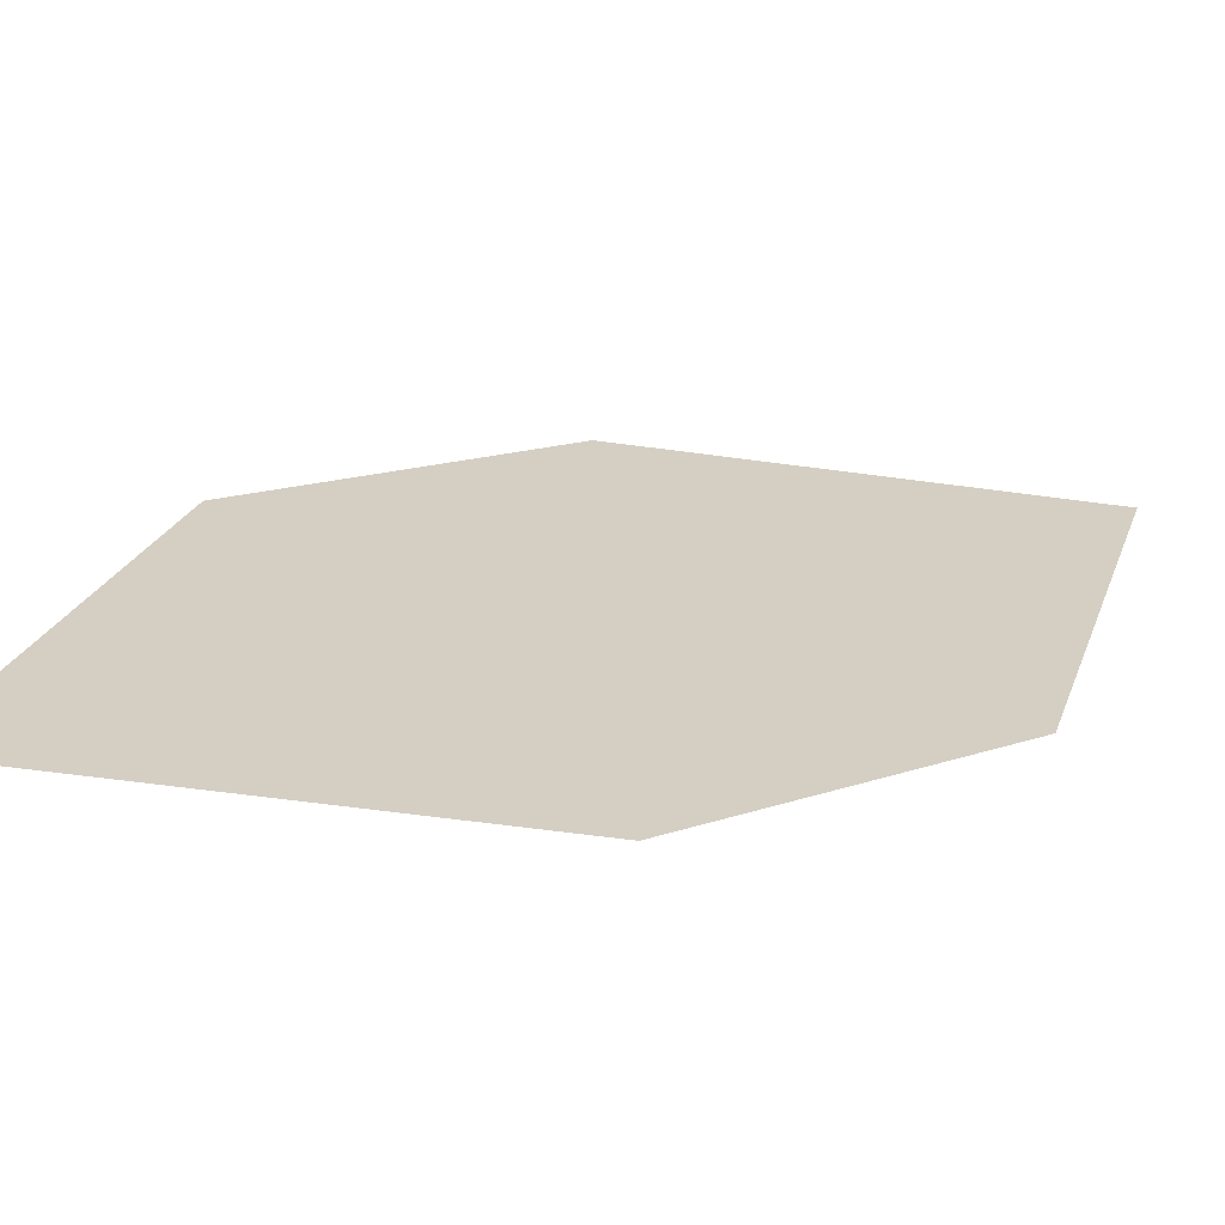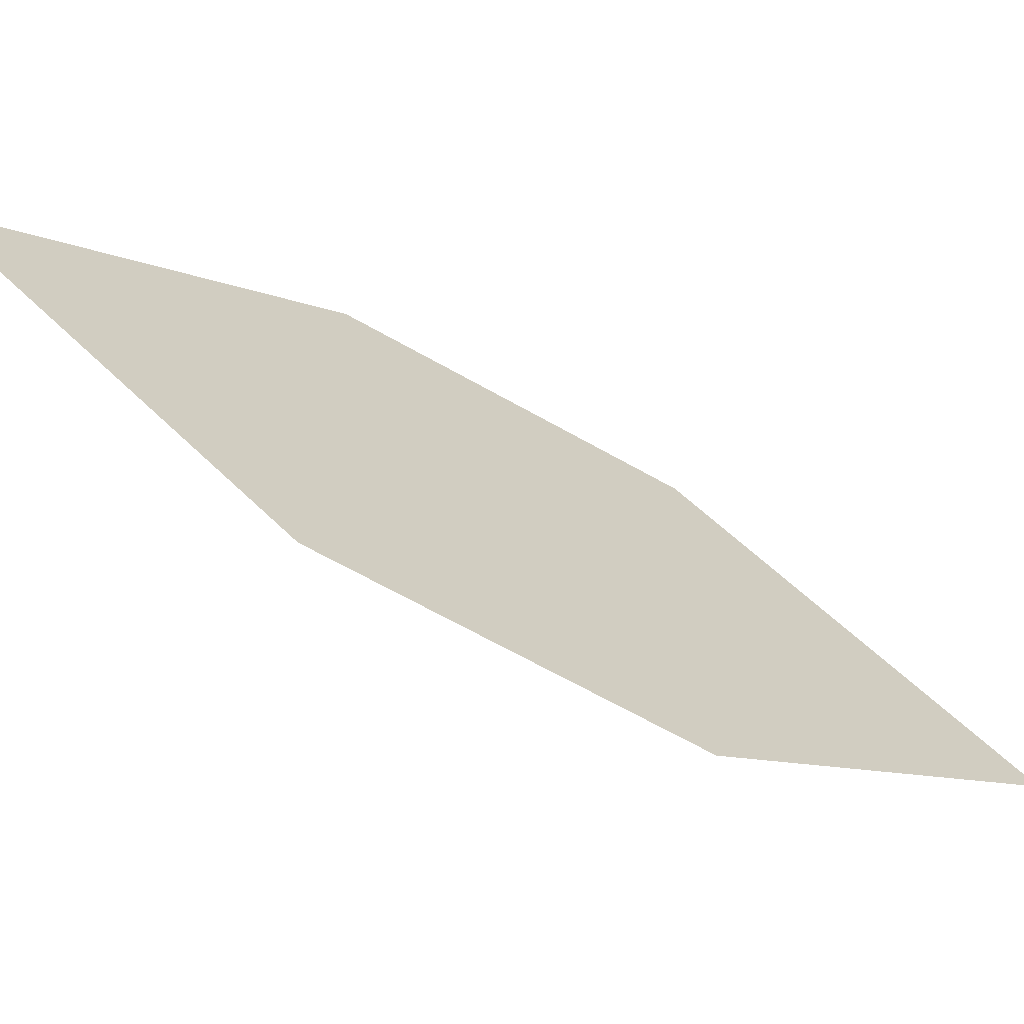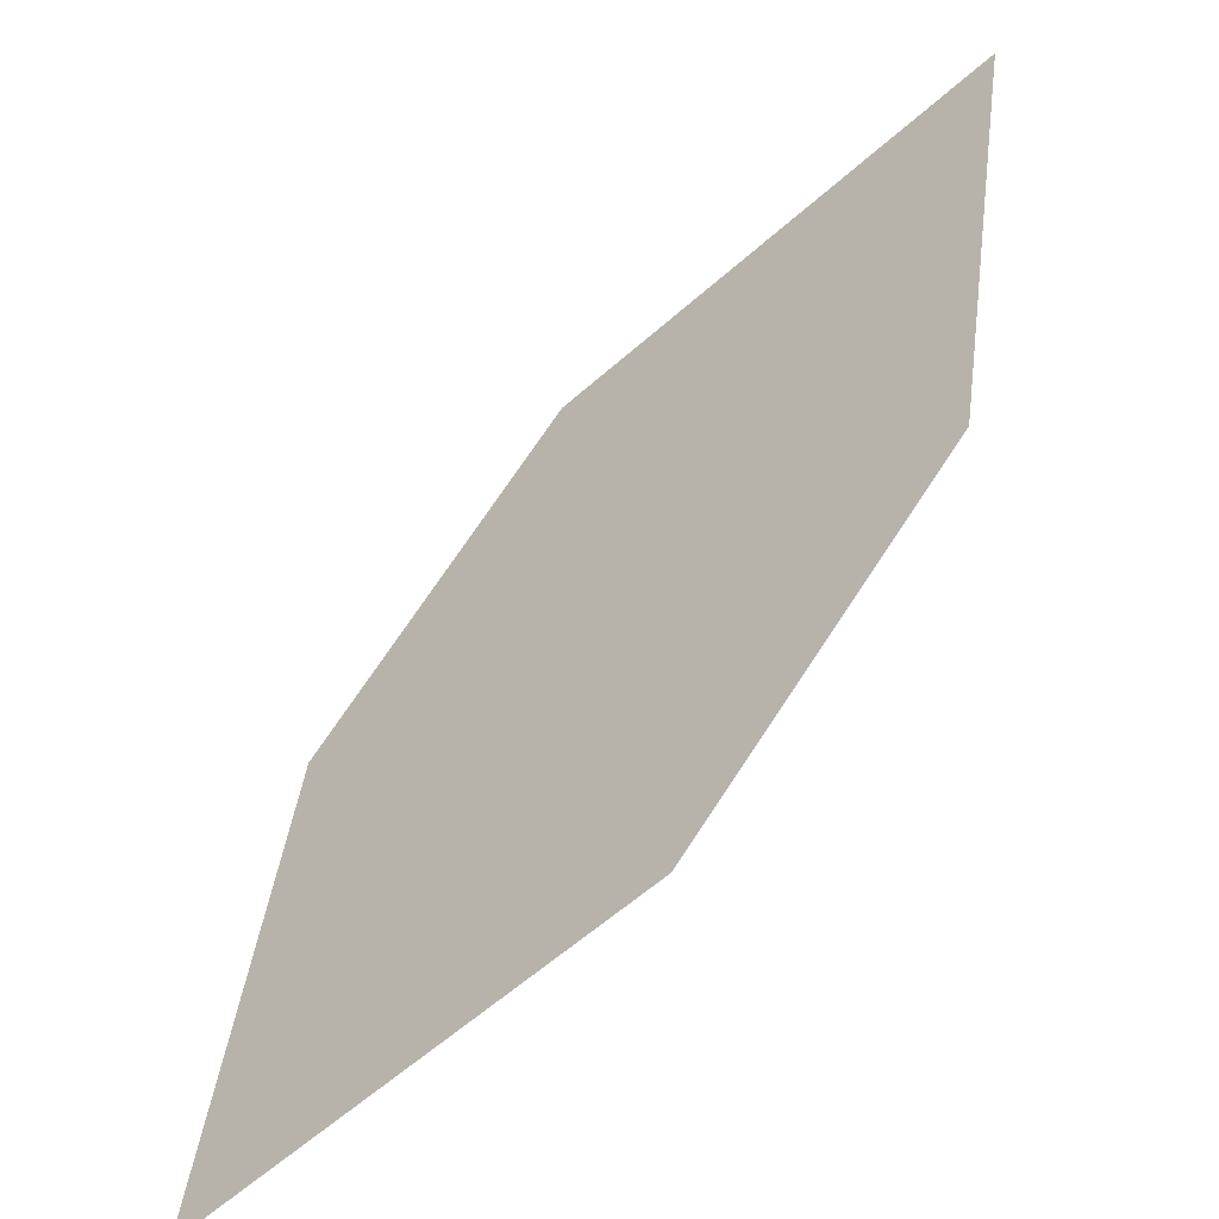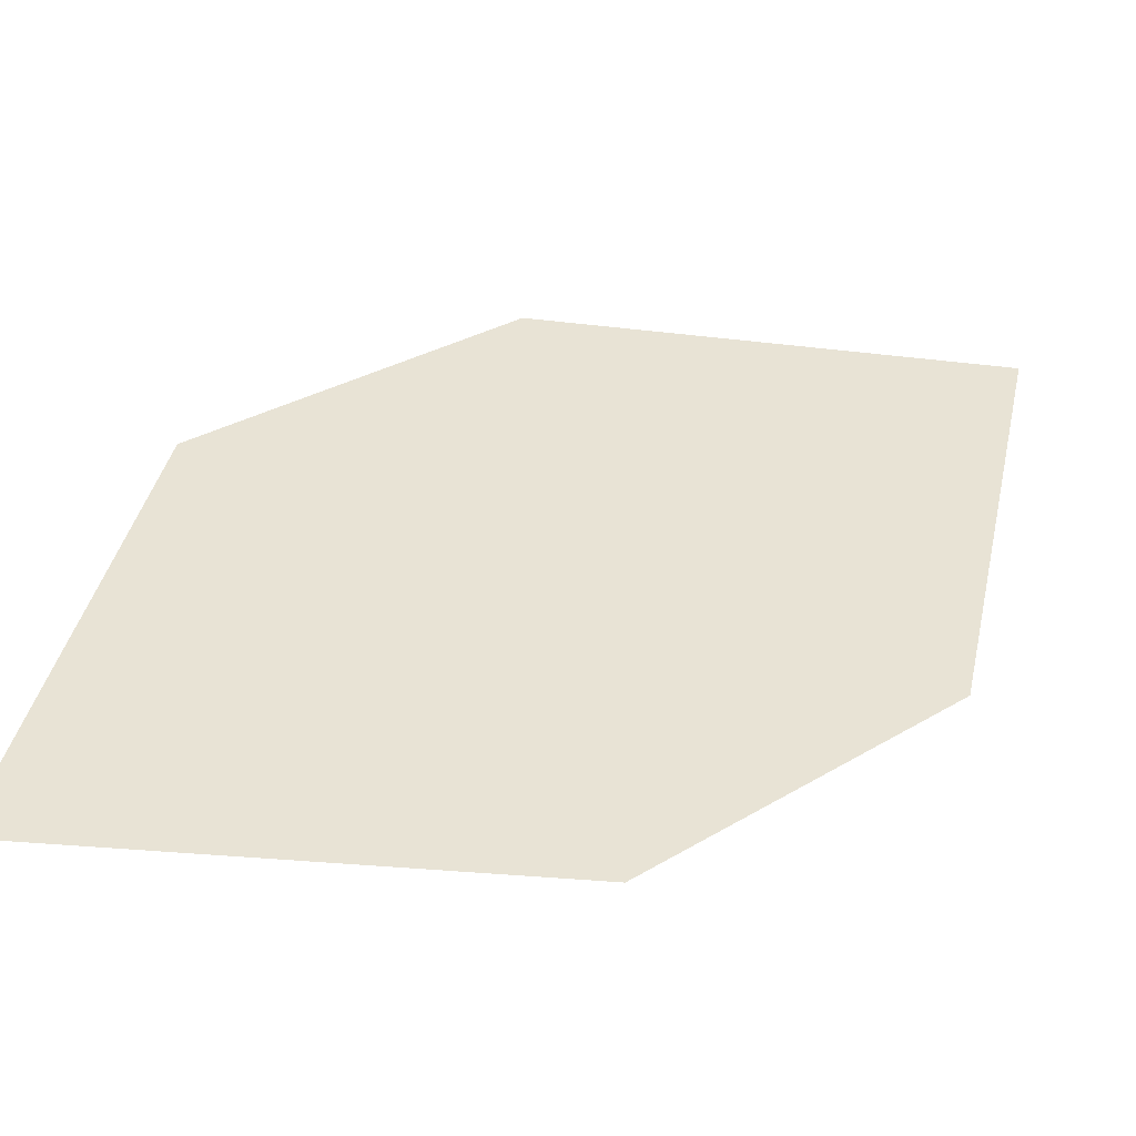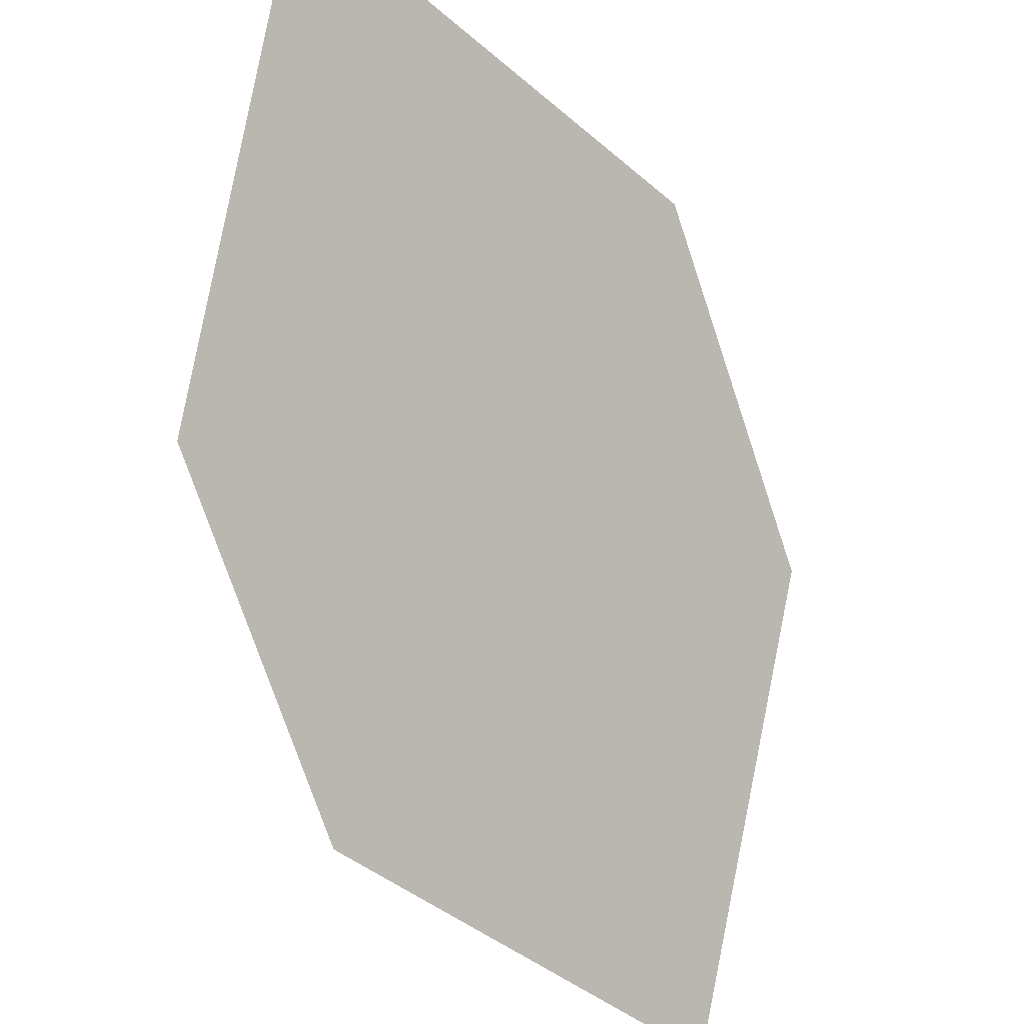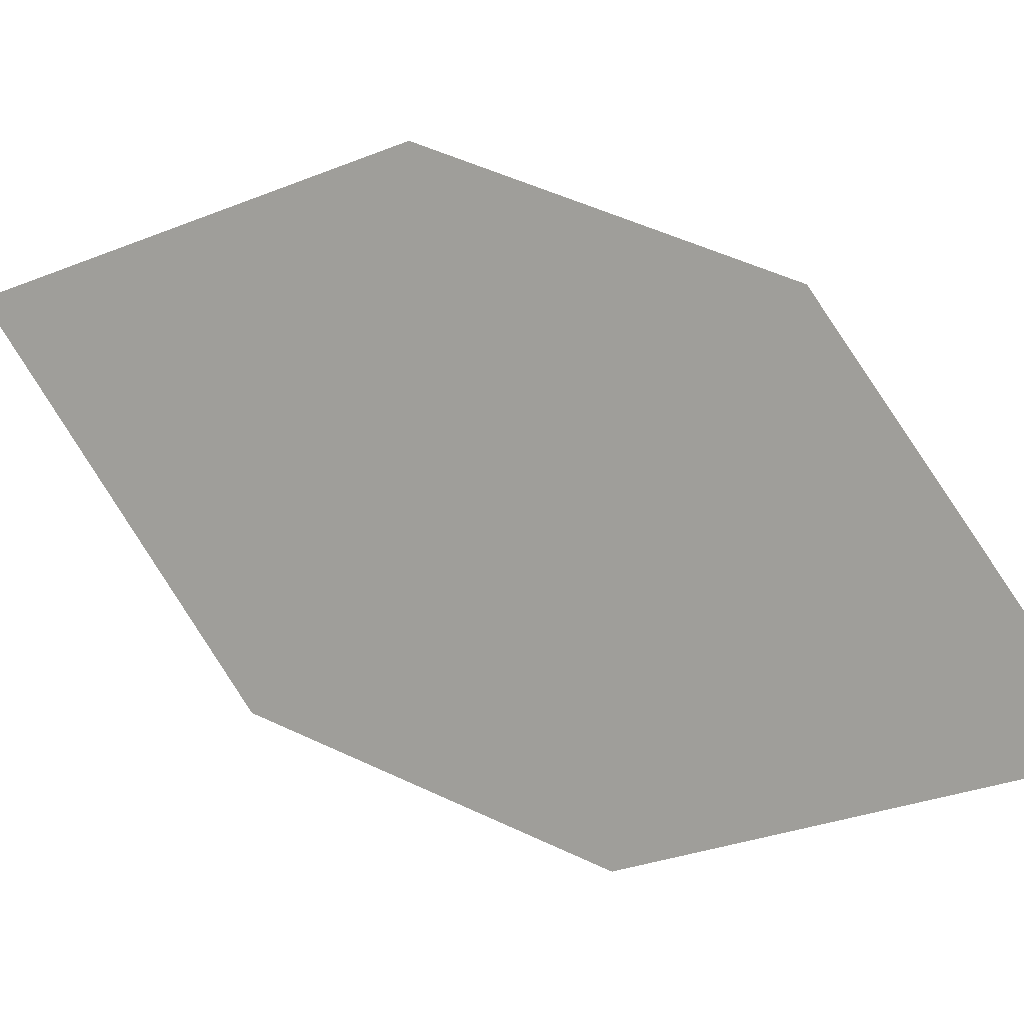
<metadata>
{"format":"obj","ext":"obj","renderer":"f3d","projection":"perspective","resolution":1024,"background":"white","views":[{"elev":62.4,"azim":-74.5,"up":"+Z"},{"elev":47.8,"azim":-33.6,"up":"+Z"},{"elev":-55.7,"azim":-100.9,"up":"+Y"},{"elev":-51.0,"azim":-152.1,"up":"+Y"},{"elev":77.5,"azim":22.0,"up":"+Z"},{"elev":-45.5,"azim":-51.5,"up":"+Z"}]}
</metadata>
<code>
o leaves.128
v 0.0317 -0.01618 1.212
v 0.07397 -0.02015 1.179
v 0.11 -0.1007 1.155
v 0.04162 -0.06853 1.206
v 0.06772 -0.09669 1.187
v 0.1001 -0.04831 1.16
f 1 2 6 3
f 1 3 5 4

</code>
